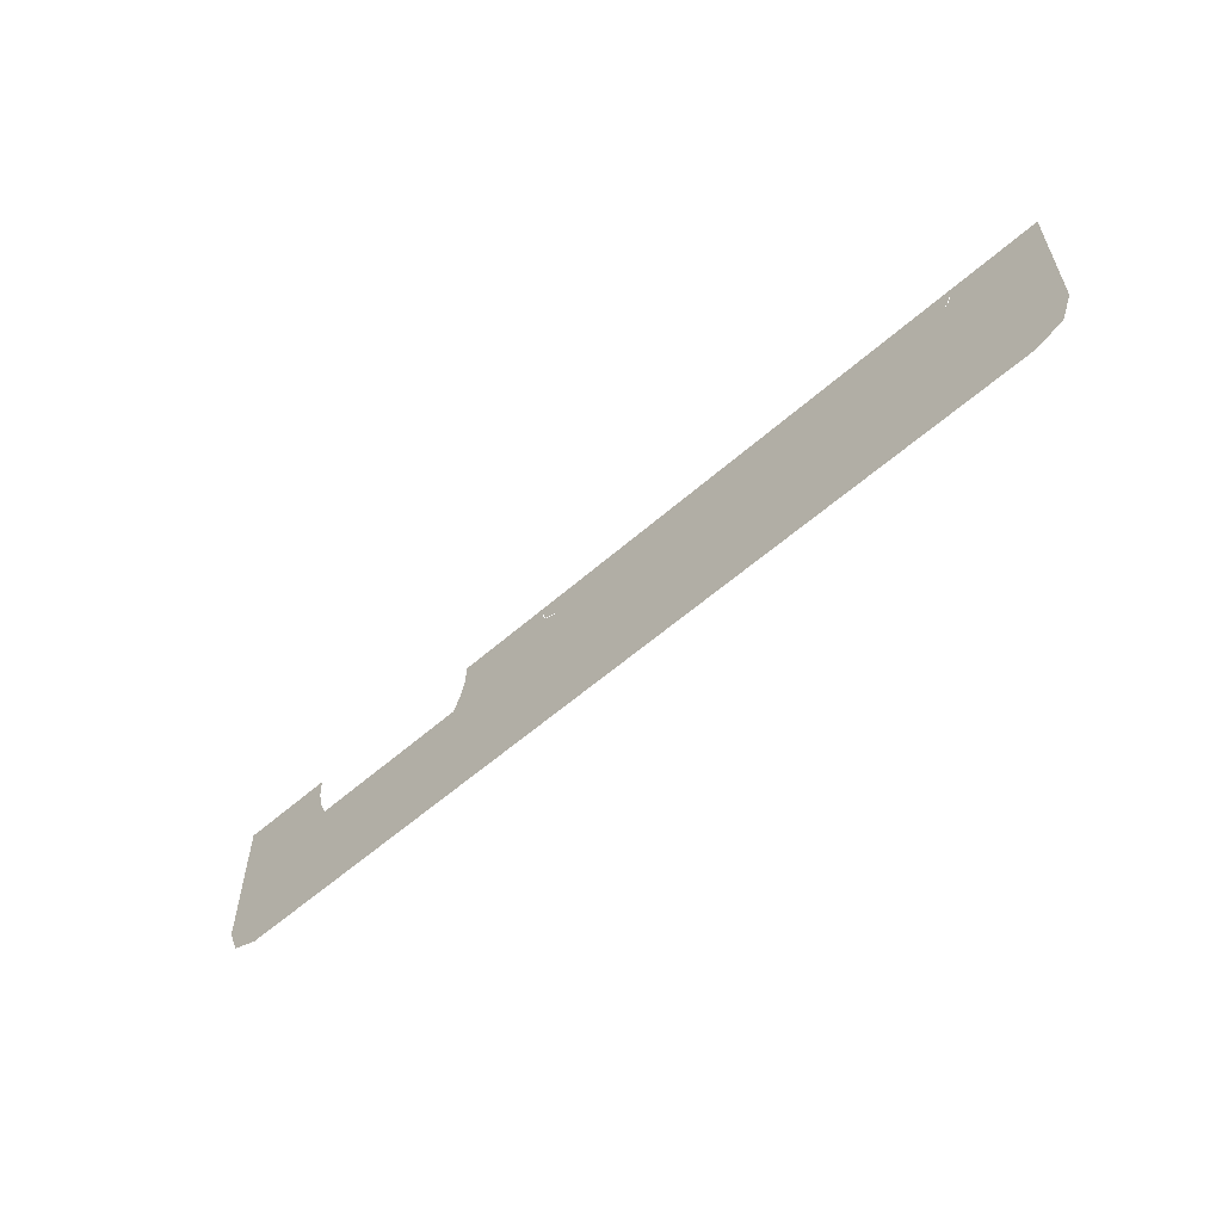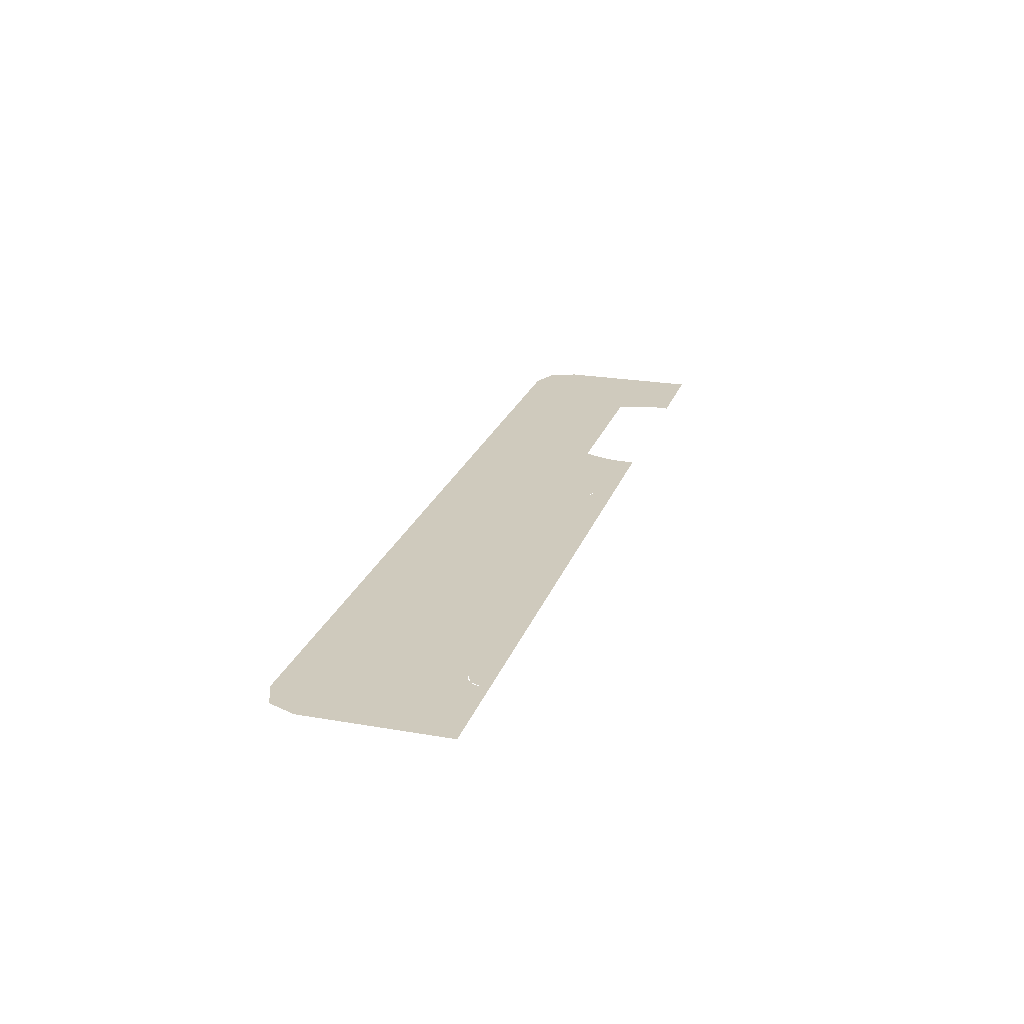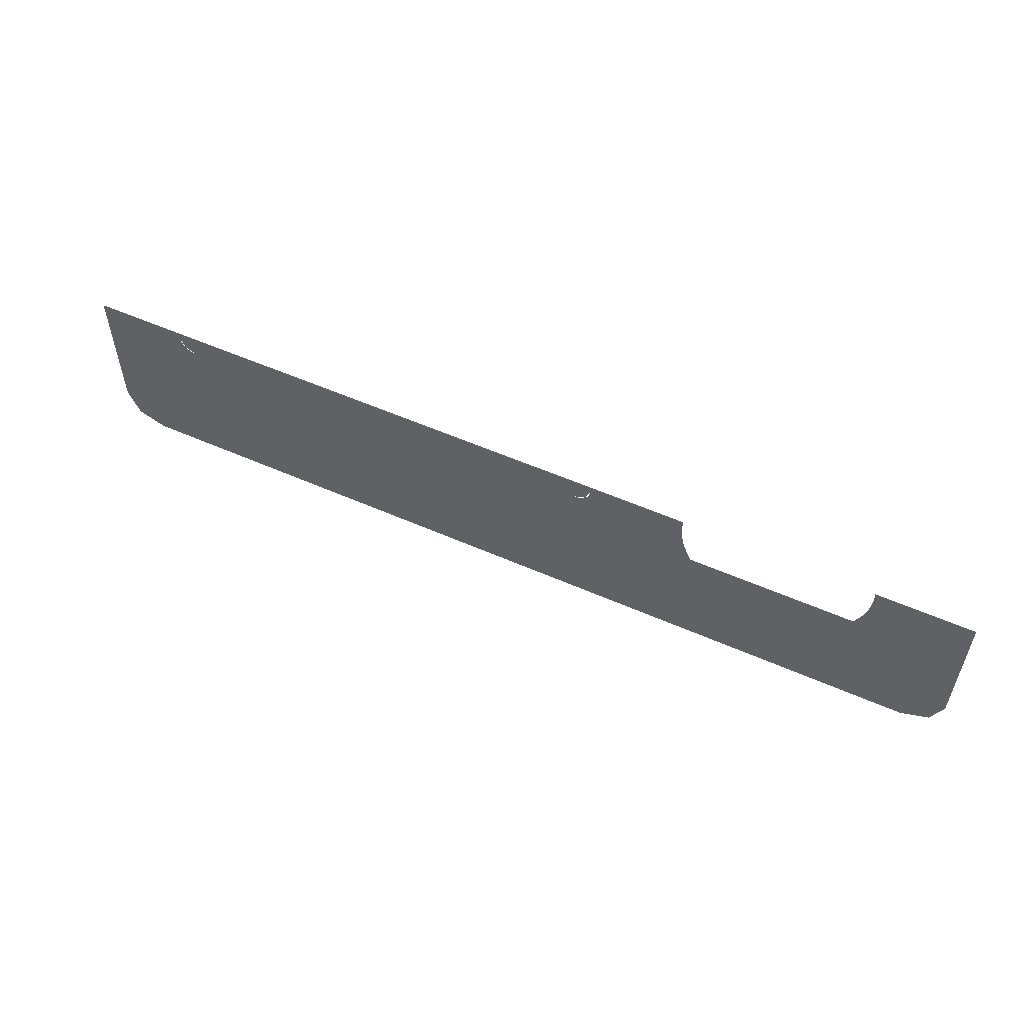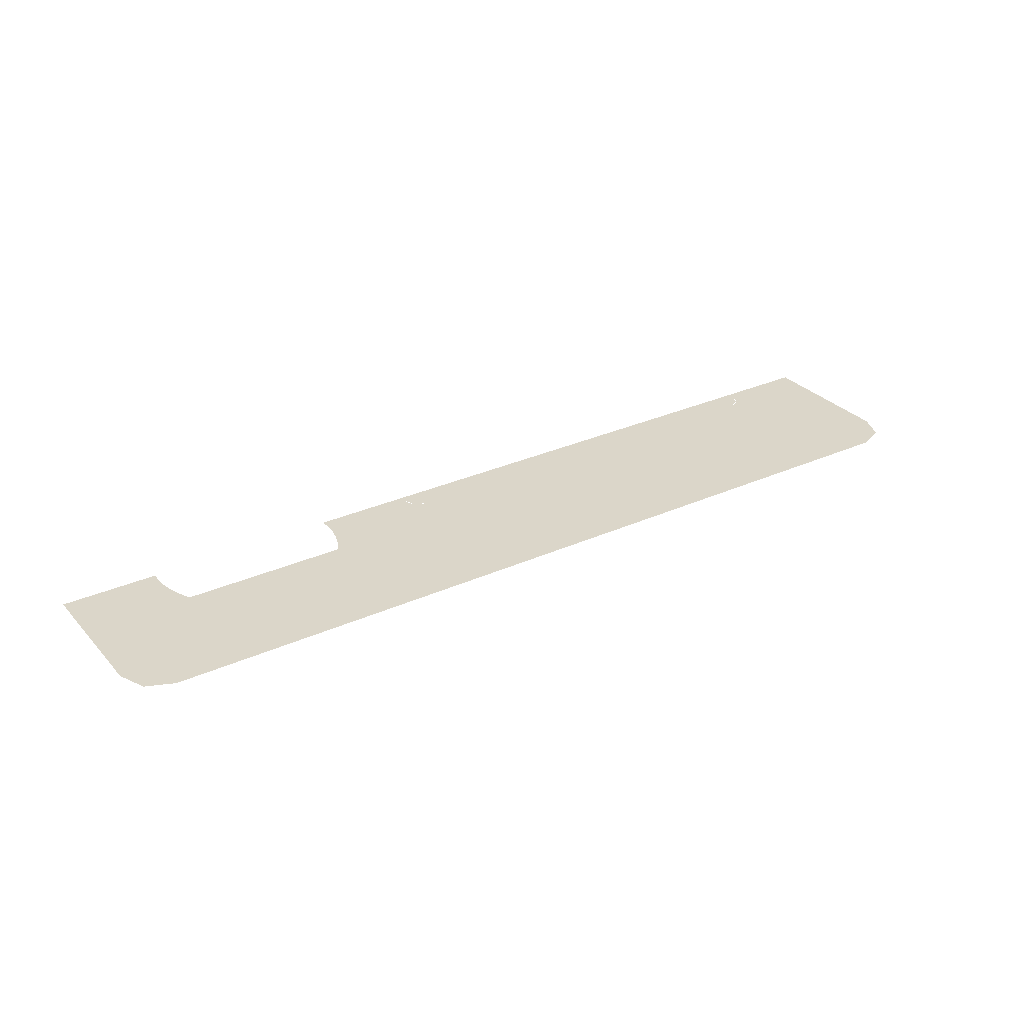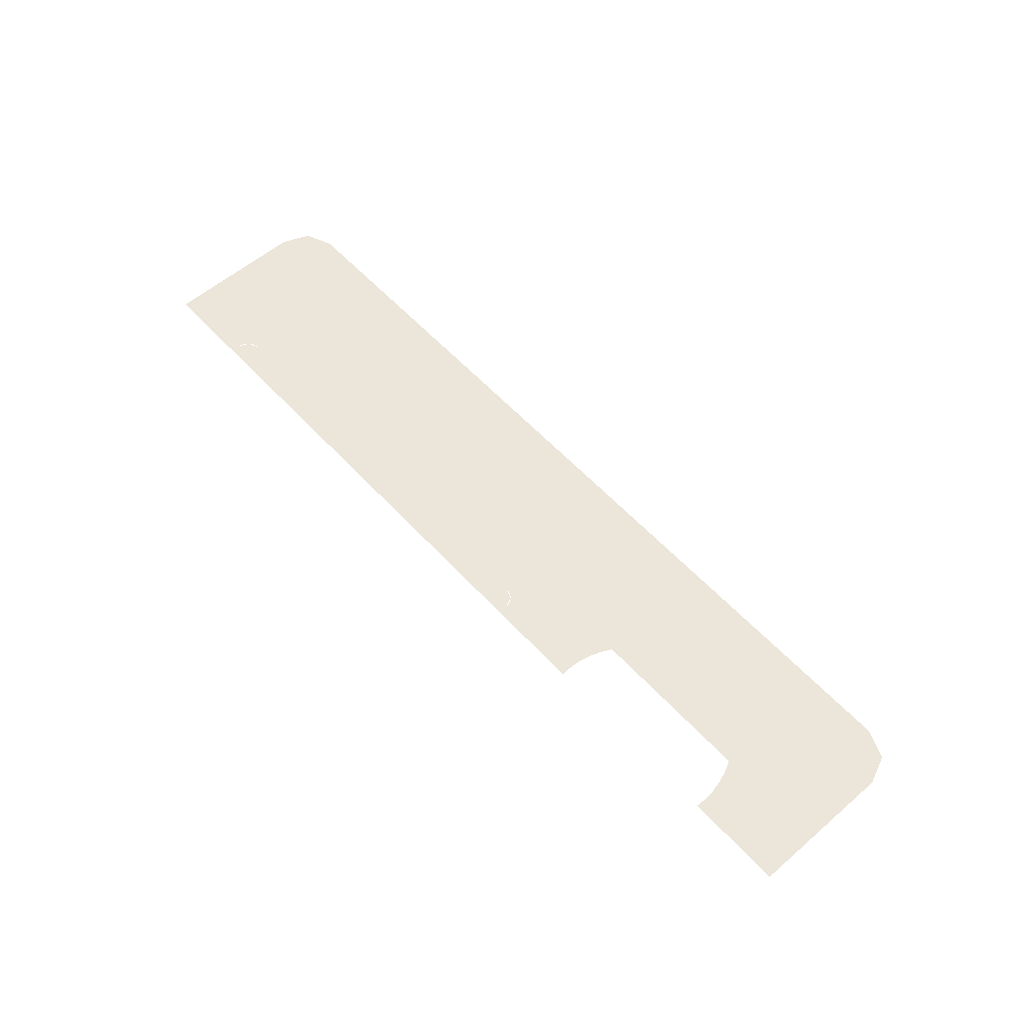
<metadata>
{"format":"obj","ext":"obj","renderer":"f3d","projection":"perspective","resolution":1024,"background":"white","views":[{"elev":-57.6,"azim":-137.6,"up":"+Z"},{"elev":23.1,"azim":-73.5,"up":"+Y"},{"elev":55.1,"azim":25.0,"up":"+Z"},{"elev":30.0,"azim":146.5,"up":"+Y"},{"elev":57.2,"azim":48.2,"up":"+Y"}]}
</metadata>
<code>
v -0.9 0 -0.2774
v -0.878 0 -0.3304
v -0.825 0 -0.3524
v 0.9 0 -0.2774
v 0.878 0 -0.3304
v 0.825 0 -0.3524
v -0.755 0 -0.07583
v -0.7374 0 -0.05826
v -0.755 0 -0.01583
v -0.755 0 -0.07583
v -0.695 0 -0.07583
v -0.7374 0 -0.05826
v -0.755 0 -0.01583
v -0.7545 0 -0.02366
v -0.7247 0 -0.01975
v -0.725 0 -0.01583
v -0.7545 0 -0.02366
v -0.753 0 -0.03136
v -0.724 0 -0.0236
v -0.7247 0 -0.01975
v -0.753 0 -0.03136
v -0.7504 0 -0.0388
v -0.7227 0 -0.02731
v -0.724 0 -0.0236
v -0.7504 0 -0.0388
v -0.747 0 -0.04584
v -0.721 0 -0.03084
v -0.7227 0 -0.02731
v -0.747 0 -0.04584
v -0.7426 0 -0.05236
v -0.7188 0 -0.0341
v -0.721 0 -0.03084
v -0.7426 0 -0.05236
v -0.7374 0 -0.05826
v -0.7162 0 -0.03705
v -0.7188 0 -0.0341
v -0.7374 0 -0.05826
v -0.7315 0 -0.06344
v -0.7133 0 -0.03964
v -0.7162 0 -0.03705
v -0.7315 0 -0.06344
v -0.725 0 -0.06779
v -0.71 0 -0.04181
v -0.7133 0 -0.03964
v -0.725 0 -0.06779
v -0.718 0 -0.07127
v -0.7065 0 -0.04355
v -0.71 0 -0.04181
v -0.718 0 -0.07127
v -0.7105 0 -0.07379
v -0.7028 0 -0.04481
v -0.7065 0 -0.04355
v -0.7105 0 -0.07379
v -0.7028 0 -0.07532
v -0.6989 0 -0.04558
v -0.7028 0 -0.04481
v -0.7028 0 -0.07532
v -0.695 0 -0.07583
v -0.695 0 -0.04584
v -0.6989 0 -0.04558
v -0.725 0 -0.01583
v -0.7162 0 -0.03705
v -0.695 0 -0.04584
v 0.19 0 -0.07583
v 0.1724 0 -0.05826
v 0.19 0 -0.01583
v 0.19 0 -0.07583
v 0.13 0 -0.07583
v 0.1724 0 -0.05826
v 0.19 0 -0.01583
v 0.1895 0 -0.02366
v 0.1597 0 -0.01975
v 0.16 0 -0.01583
v 0.1895 0 -0.02366
v 0.188 0 -0.03136
v 0.159 0 -0.0236
v 0.1597 0 -0.01975
v 0.188 0 -0.03136
v 0.1854 0 -0.0388
v 0.1577 0 -0.02731
v 0.159 0 -0.0236
v 0.1854 0 -0.0388
v 0.182 0 -0.04584
v 0.156 0 -0.03084
v 0.1577 0 -0.02731
v 0.182 0 -0.04584
v 0.1776 0 -0.05236
v 0.1538 0 -0.0341
v 0.156 0 -0.03084
v 0.1776 0 -0.05236
v 0.1724 0 -0.05826
v 0.1512 0 -0.03705
v 0.1538 0 -0.0341
v 0.1724 0 -0.05826
v 0.1665 0 -0.06344
v 0.1483 0 -0.03964
v 0.1512 0 -0.03705
v 0.1665 0 -0.06344
v 0.16 0 -0.06779
v 0.145 0 -0.04181
v 0.1483 0 -0.03964
v 0.16 0 -0.06779
v 0.153 0 -0.07127
v 0.1415 0 -0.04355
v 0.145 0 -0.04181
v 0.153 0 -0.07127
v 0.1455 0 -0.07379
v 0.1378 0 -0.04481
v 0.1415 0 -0.04355
v 0.1455 0 -0.07379
v 0.1378 0 -0.07532
v 0.1339 0 -0.04558
v 0.1378 0 -0.04481
v 0.1378 0 -0.07532
v 0.13 0 -0.07583
v 0.13 0 -0.04584
v 0.1339 0 -0.04558
v 0.16 0 -0.01583
v 0.1512 0 -0.03705
v 0.13 0 -0.04584
v -0.658 0 0.00064
v -0.725 0 0.00064
v -0.725 0 -0.01583
v -0.658 0 0.00064
v -0.725 0 -0.01583
v -0.695 0 -0.04584
v -0.658 0 -0.04584
v -0.537 0 0.00064
v -0.633 0 0.00064
v -0.633 0 -0.04584
v -0.537 0 -0.04584
v -0.416 0 0.00064
v -0.512 0 0.00064
v -0.512 0 -0.04584
v -0.416 0 -0.04584
v -0.295 0 0.00064
v -0.391 0 0.00064
v -0.391 0 -0.04584
v -0.295 0 -0.04584
v -0.174 0 0.00064
v -0.27 0 0.00064
v -0.27 0 -0.04584
v -0.174 0 -0.04584
v -0.053 0 0.00064
v -0.149 0 0.00064
v -0.149 0 -0.04584
v -0.053 0 -0.04584
v 0.068 0 0.00064
v -0.028 0 0.00064
v -0.028 0 -0.04584
v 0.068 0 -0.04584
v 0.093 0 0.00064
v 0.16 0 -0.01583
v 0.16 0 0.00064
v 0.093 0 0.00064
v 0.093 0 -0.04584
v 0.13 0 -0.04584
v 0.16 0 -0.01583
v -0.755 0 0.00064
v -0.755 0 -0.01583
v -0.725 0 -0.01583
v -0.725 0 0.00064
v -0.658 0 0.00064
v -0.658 0 -0.04584
v -0.633 0 -0.04584
v -0.633 0 0.00064
v -0.537 0 0.00064
v -0.537 0 -0.04584
v -0.512 0 -0.04584
v -0.512 0 0.00064
v -0.416 0 0.00064
v -0.416 0 -0.04584
v -0.391 0 -0.04584
v -0.391 0 0.00064
v -0.295 0 0.00064
v -0.295 0 -0.04584
v -0.27 0 -0.04584
v -0.27 0 0.00064
v -0.174 0 0.00064
v -0.174 0 -0.04584
v -0.149 0 -0.04584
v -0.149 0 0.00064
v -0.053 0 0.00064
v -0.053 0 -0.04584
v -0.028 0 -0.04584
v -0.028 0 0.00064
v 0.068 0 0.00064
v 0.068 0 -0.04584
v 0.093 0 -0.04584
v 0.093 0 0.00064
v 0.16 0 0.00064
v 0.16 0 -0.01583
v 0.19 0 -0.01583
v 0.19 0 0.00064
v -0.695 0 -0.07583
v -0.658 0 -0.04584
v -0.695 0 -0.04584
v -0.695 0 -0.07583
v -0.633 0 -0.04584
v -0.658 0 -0.04584
v -0.695 0 -0.07583
v -0.537 0 -0.04584
v -0.633 0 -0.04584
v -0.695 0 -0.07583
v -0.512 0 -0.04584
v -0.537 0 -0.04584
v -0.695 0 -0.07583
v -0.416 0 -0.04584
v -0.512 0 -0.04584
v -0.695 0 -0.07583
v -0.391 0 -0.04584
v -0.416 0 -0.04584
v -0.695 0 -0.07583
v -0.295 0 -0.04584
v -0.391 0 -0.04584
v -0.695 0 -0.07583
v 0.13 0 -0.07583
v -0.27 0 -0.04584
v -0.295 0 -0.04584
v 0.13 0 -0.07583
v 0.13 0 -0.04584
v 0.093 0 -0.04584
v 0.13 0 -0.07583
v 0.093 0 -0.04584
v 0.068 0 -0.04584
v 0.13 0 -0.07583
v 0.068 0 -0.04584
v -0.028 0 -0.04584
v 0.13 0 -0.07583
v -0.028 0 -0.04584
v -0.053 0 -0.04584
v 0.13 0 -0.07583
v -0.053 0 -0.04584
v -0.149 0 -0.04584
v 0.13 0 -0.07583
v -0.149 0 -0.04584
v -0.174 0 -0.04584
v 0.13 0 -0.07583
v -0.174 0 -0.04584
v -0.27 0 -0.04584
v 0.28 0 0.00064
v 0.28 0 -0.06371
v 0.345 0 -0.01583
v 0.3461 0 0.00064
v 0.28 0 -0.06371
v 0.3466 0 -0.03998
v 0.345 0 -0.01583
v 0.28 0 -0.06371
v 0.3513 0 -0.06371
v 0.3466 0 -0.03998
v 0.78 0 -0.06371
v 0.78 0 0.00064
v 0.7139 0 0.00064
v 0.715 0 -0.01583
v 0.78 0 -0.06371
v 0.715 0 -0.01583
v 0.7134 0 -0.03998
v 0.78 0 -0.06371
v 0.7134 0 -0.03998
v 0.7087 0 -0.06371
v 0.3832 0 -0.1285
v 0.6768 0 -0.1285
v 0.6902 0 -0.1083
v 0.3698 0 -0.1083
v 0.3832 0 -0.1285
v 0.3992 0 -0.1467
v 0.6608 0 -0.1467
v 0.6768 0 -0.1285
v 0.4174 0 -0.1626
v 0.6426 0 -0.1626
v 0.6608 0 -0.1467
v 0.3992 0 -0.1467
v 0.4174 0 -0.1626
v 0.4375 0 -0.176
v 0.6225 0 -0.176
v 0.6426 0 -0.1626
v 0.4592 0 -0.1868
v 0.6008 0 -0.1868
v 0.6225 0 -0.176
v 0.4375 0 -0.176
v 0.4821 0 -0.1945
v 0.5779 0 -0.1945
v 0.6008 0 -0.1868
v 0.4592 0 -0.1868
v 0.4821 0 -0.1945
v 0.5059 0 -0.1992
v 0.5541 0 -0.1992
v 0.5779 0 -0.1945
v 0.53 0 -0.2008
v 0.5541 0 -0.1992
v 0.5059 0 -0.1992
v 0.28 0 -0.06371
v 0.28 0 0.00064
v 0.19 0 0.00064
v 0.19 0 -0.01583
v 0.28 0 -0.06371
v 0.19 0 -0.01583
v 0.19 0 -0.07583
v 0.28 0 -0.06371
v 0.19 0 -0.07583
v 0.3591 0 -0.08664
v 0.3513 0 -0.06371
v -0.9 0 -0.2774
v -0.755 0 -0.01583
v -0.755 0 0.00064
v -0.9 0 0.00064
v -0.9 0 -0.2774
v -0.825 0 -0.3524
v -0.755 0 -0.07583
v -0.755 0 -0.01583
v 0.9 0 -0.2774
v 0.9 0 0.00064
v 0.78 0 0.00064
v 0.78 0 -0.06371
v 0.9 0 -0.2774
v 0.78 0 -0.06371
v 0.7087 0 -0.06371
v 0.7009 0 -0.08664
v -0.825 0 -0.3524
v -0.695 0 -0.07583
v -0.755 0 -0.07583
v -0.825 0 -0.3524
v 0.13 0 -0.07583
v -0.695 0 -0.07583
v -0.825 0 -0.3524
v 0.3591 0 -0.08664
v 0.19 0 -0.07583
v 0.13 0 -0.07583
v -0.825 0 -0.3524
v 0.3698 0 -0.1083
v 0.3591 0 -0.08664
v -0.825 0 -0.3524
v 0.3832 0 -0.1285
v 0.3698 0 -0.1083
v -0.825 0 -0.3524
v 0.3992 0 -0.1467
v 0.3832 0 -0.1285
v -0.825 0 -0.3524
v 0.4174 0 -0.1626
v 0.3992 0 -0.1467
v -0.825 0 -0.3524
v 0.4375 0 -0.176
v 0.4174 0 -0.1626
v -0.825 0 -0.3524
v 0.4592 0 -0.1868
v 0.4375 0 -0.176
v -0.825 0 -0.3524
v 0.4821 0 -0.1945
v 0.4592 0 -0.1868
v -0.825 0 -0.3524
v 0.5059 0 -0.1992
v 0.4821 0 -0.1945
v -0.825 0 -0.3524
v 0.825 0 -0.3524
v 0.53 0 -0.2008
v 0.5059 0 -0.1992
v 0.825 0 -0.3524
v 0.9 0 -0.2774
v 0.7009 0 -0.08664
v 0.6902 0 -0.1083
v 0.825 0 -0.3524
v 0.6902 0 -0.1083
v 0.6768 0 -0.1285
v 0.825 0 -0.3524
v 0.6768 0 -0.1285
v 0.6608 0 -0.1467
v 0.825 0 -0.3524
v 0.6608 0 -0.1467
v 0.6426 0 -0.1626
v 0.825 0 -0.3524
v 0.6426 0 -0.1626
v 0.6225 0 -0.176
v 0.825 0 -0.3524
v 0.6225 0 -0.176
v 0.6008 0 -0.1868
v 0.825 0 -0.3524
v 0.6008 0 -0.1868
v 0.5779 0 -0.1945
v 0.825 0 -0.3524
v 0.5779 0 -0.1945
v 0.5541 0 -0.1992
v 0.825 0 -0.3524
v 0.5541 0 -0.1992
v 0.53 0 -0.2008
g mesh7289463
f 1 2 3
g mesh7289465
f 4 6 5
g mesh7289467
f 7 8 9
f 10 11 12
g mesh7289469
f 13 14 15
f 15 16 13
f 17 18 19
f 19 20 17
f 21 22 23
f 23 24 21
f 25 26 27
f 27 28 25
f 29 30 31
f 31 32 29
f 33 34 35
f 35 36 33
f 37 38 39
f 39 40 37
f 41 42 43
f 43 44 41
f 45 46 47
f 47 48 45
f 49 50 51
f 51 52 49
f 53 54 55
f 55 56 53
f 57 58 59
f 59 60 57
g mesh7289471
f 61 62 63
g mesh7289473
f 64 66 65
f 67 69 68
g mesh7289475
f 70 72 71
f 72 70 73
f 74 76 75
f 76 74 77
f 78 80 79
f 80 78 81
f 82 84 83
f 84 82 85
f 86 88 87
f 88 86 89
f 90 92 91
f 92 90 93
f 94 96 95
f 96 94 97
f 98 100 99
f 100 98 101
f 102 104 103
f 104 102 105
f 106 108 107
f 108 106 109
f 110 112 111
f 112 110 113
f 114 116 115
f 116 114 117
g mesh7289477
f 118 120 119
f 121 122 123
f 124 125 126
f 126 127 124
f 128 129 130
f 130 131 128
f 132 133 134
f 134 135 132
f 136 137 138
f 138 139 136
f 140 141 142
f 142 143 140
f 144 145 146
f 146 147 144
f 148 149 150
f 150 151 148
f 152 153 154
f 155 156 157
f 157 158 155
f 159 160 161
f 161 162 159
f 163 164 165
f 165 166 163
f 167 168 169
f 169 170 167
f 171 172 173
f 173 174 171
f 175 176 177
f 177 178 175
f 179 180 181
f 181 182 179
f 183 184 185
f 185 186 183
f 187 188 189
f 189 190 187
f 191 192 193
f 193 194 191
f 195 196 197
f 198 199 200
f 201 202 203
f 204 205 206
f 207 208 209
f 210 211 212
f 213 214 215
f 216 217 218
f 218 219 216
f 220 221 222
f 223 224 225
f 226 227 228
f 229 230 231
f 232 233 234
f 235 236 237
f 238 239 240
f 241 242 243
f 243 244 241
f 245 246 247
f 248 249 250
f 251 252 253
f 253 254 251
f 255 256 257
f 258 259 260
f 261 262 263
f 263 264 261
f 265 266 267
f 267 268 265
f 269 270 271
f 271 272 269
f 273 274 275
f 275 276 273
f 277 278 279
f 279 280 277
f 281 282 283
f 283 284 281
f 285 286 287
f 287 288 285
f 289 290 291
f 292 293 294
f 294 295 292
f 296 297 298
f 299 300 301
f 301 302 299
f 303 304 305
f 305 306 303
f 307 308 309
f 309 310 307
f 311 312 313
f 313 314 311
f 315 316 317
f 317 318 315
f 319 320 321
f 322 323 324
f 325 326 327
f 327 328 325
f 329 330 331
f 332 333 334
f 335 336 337
f 338 339 340
f 341 342 343
f 344 345 346
f 347 348 349
f 350 351 352
f 353 354 355
f 355 356 353
f 357 358 359
f 359 360 357
f 361 362 363
f 364 365 366
f 367 368 369
f 370 371 372
f 373 374 375
f 376 377 378
f 379 380 381
f 382 383 384

</code>
